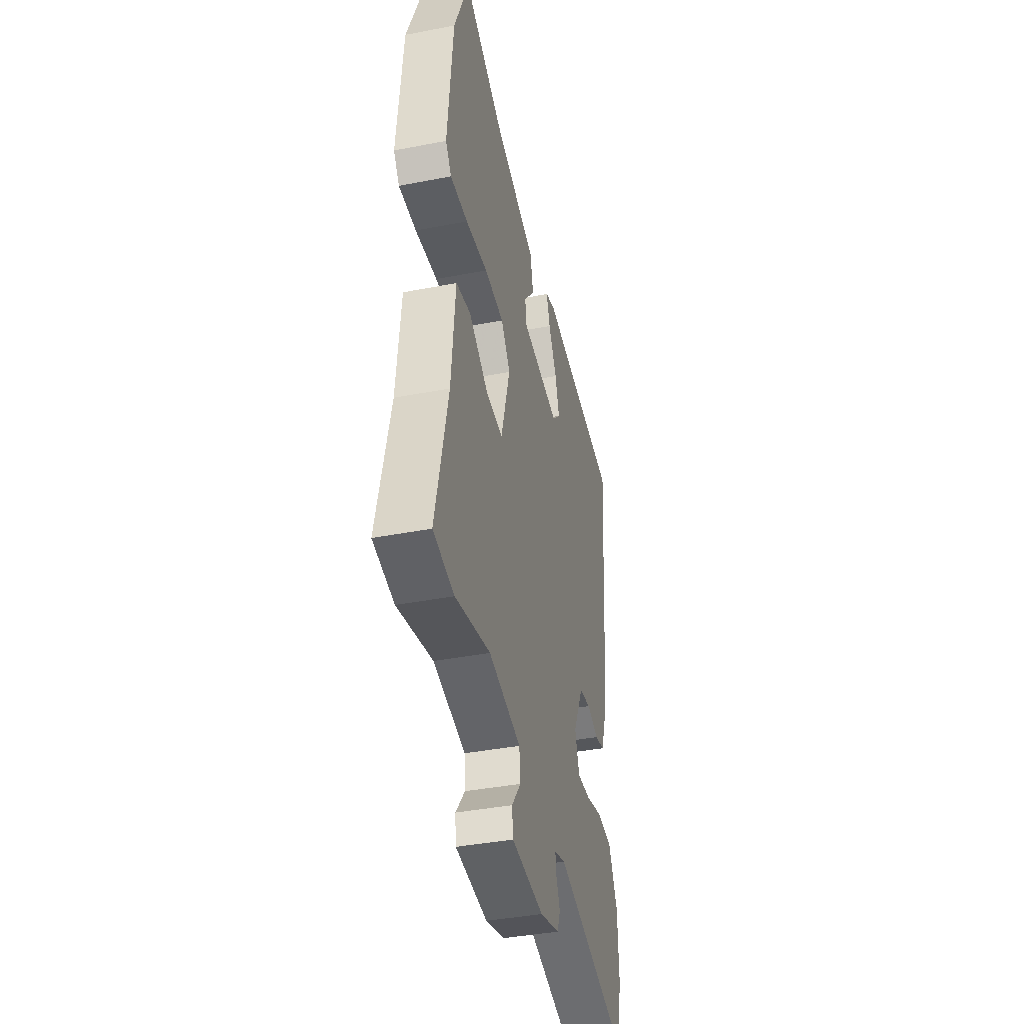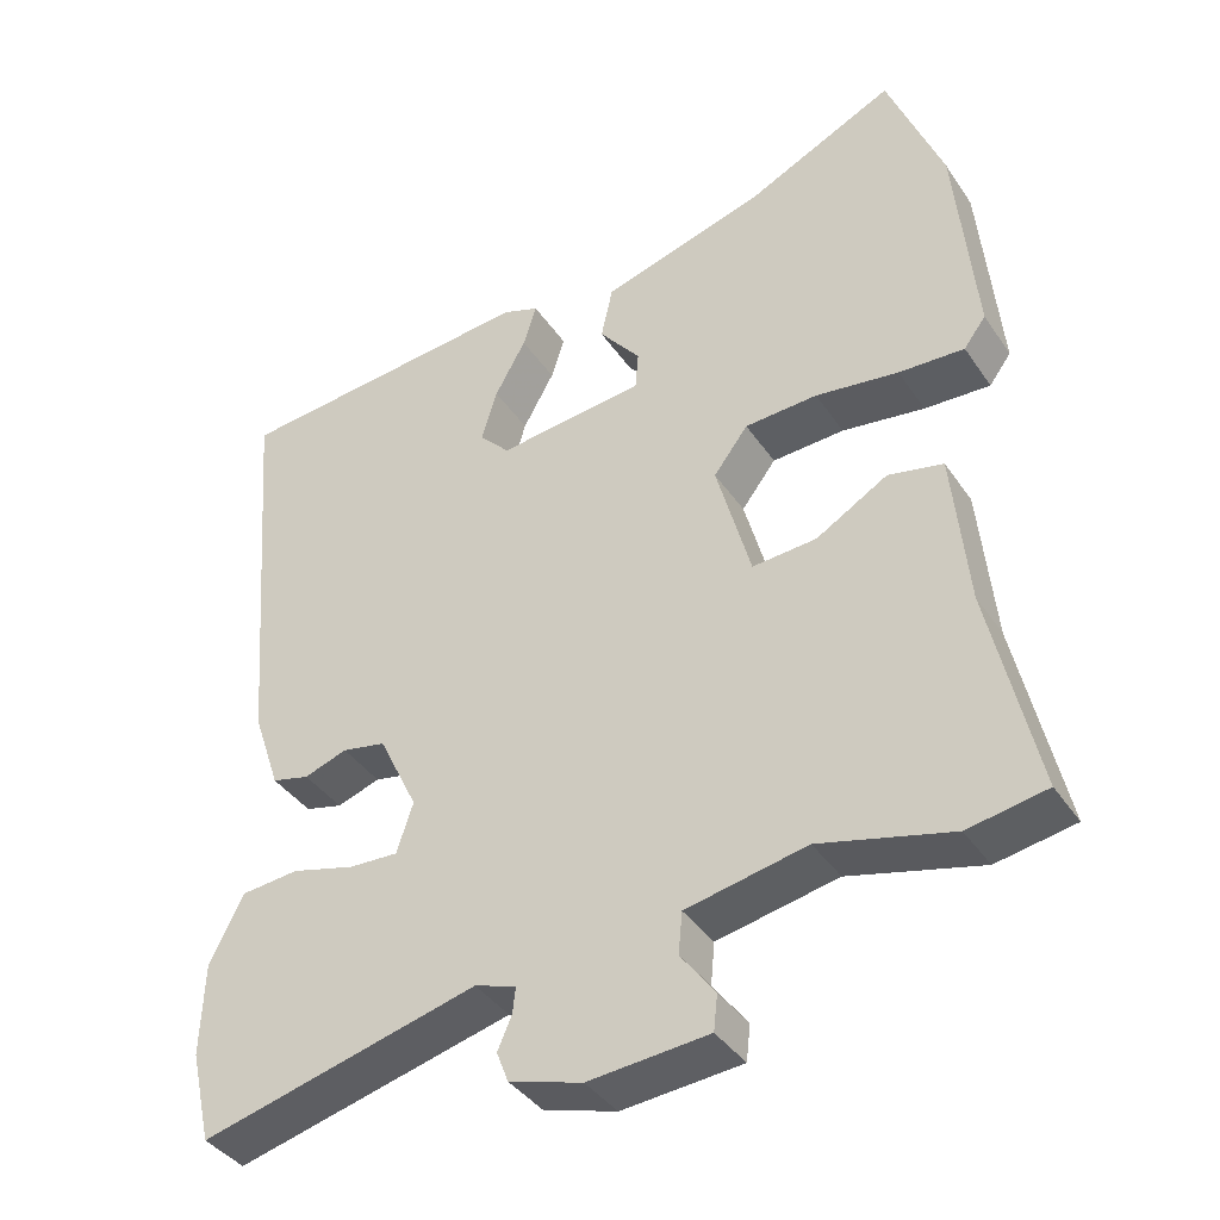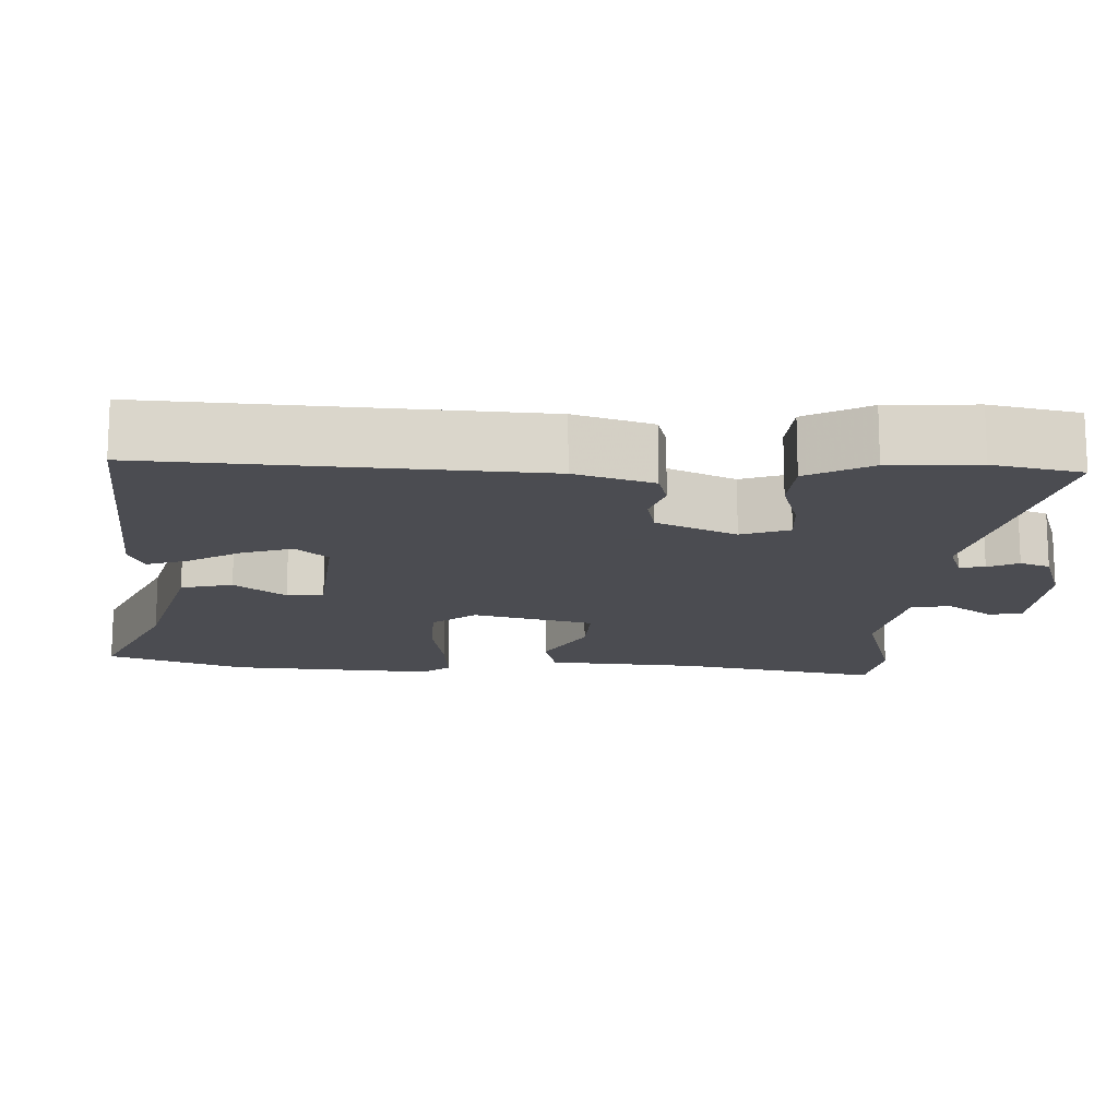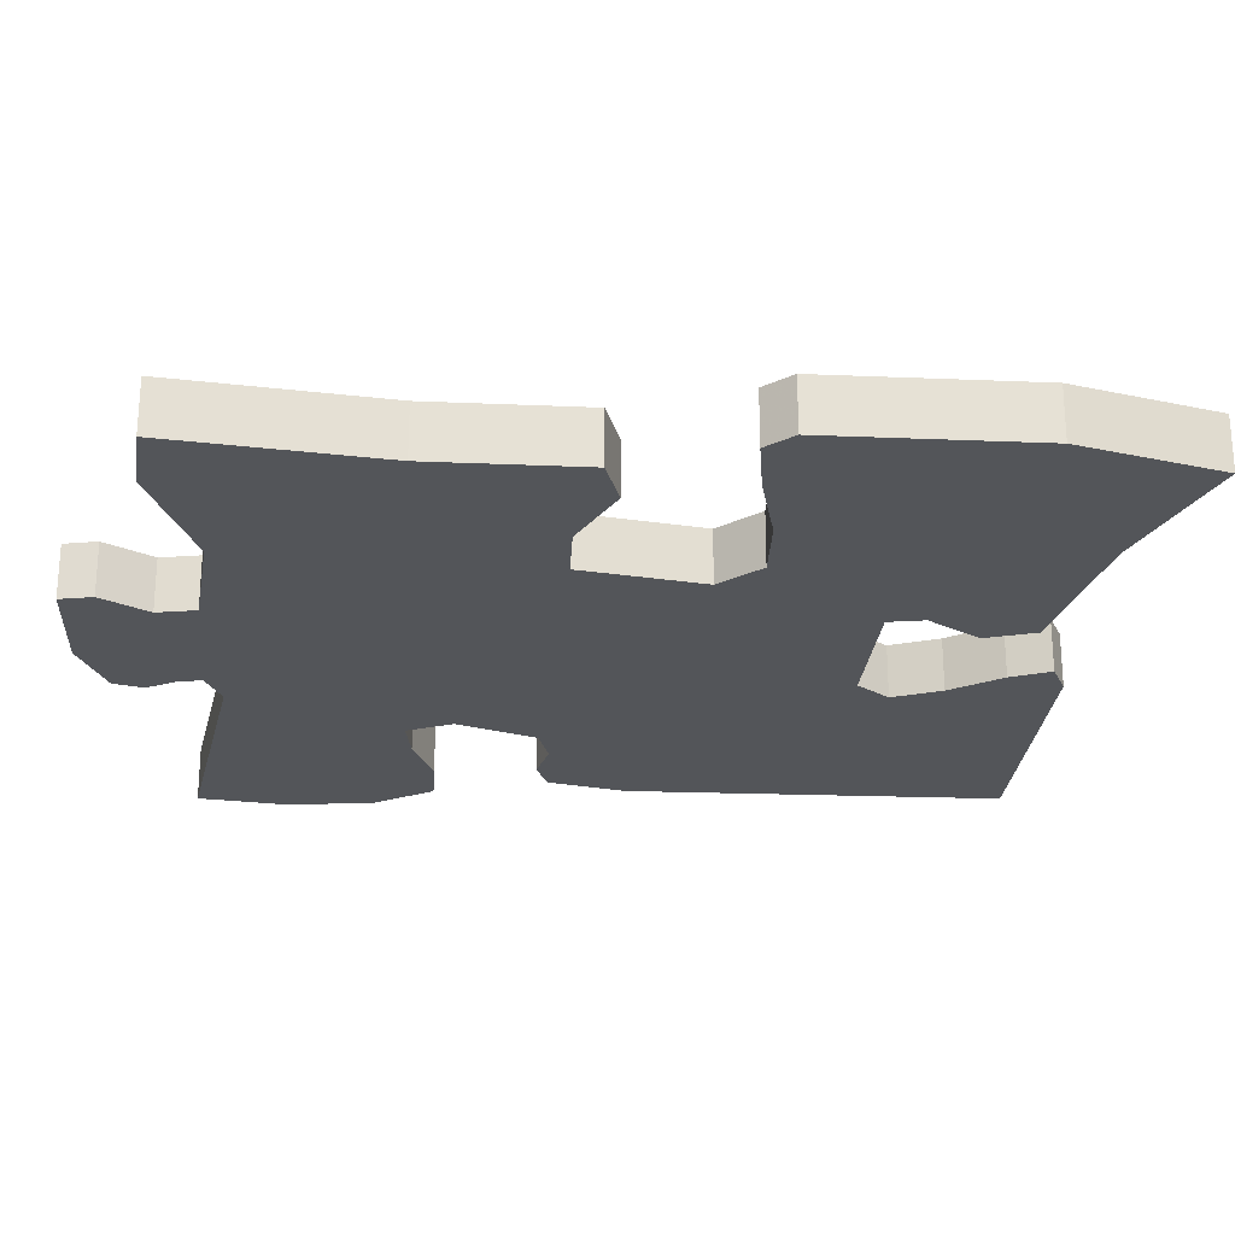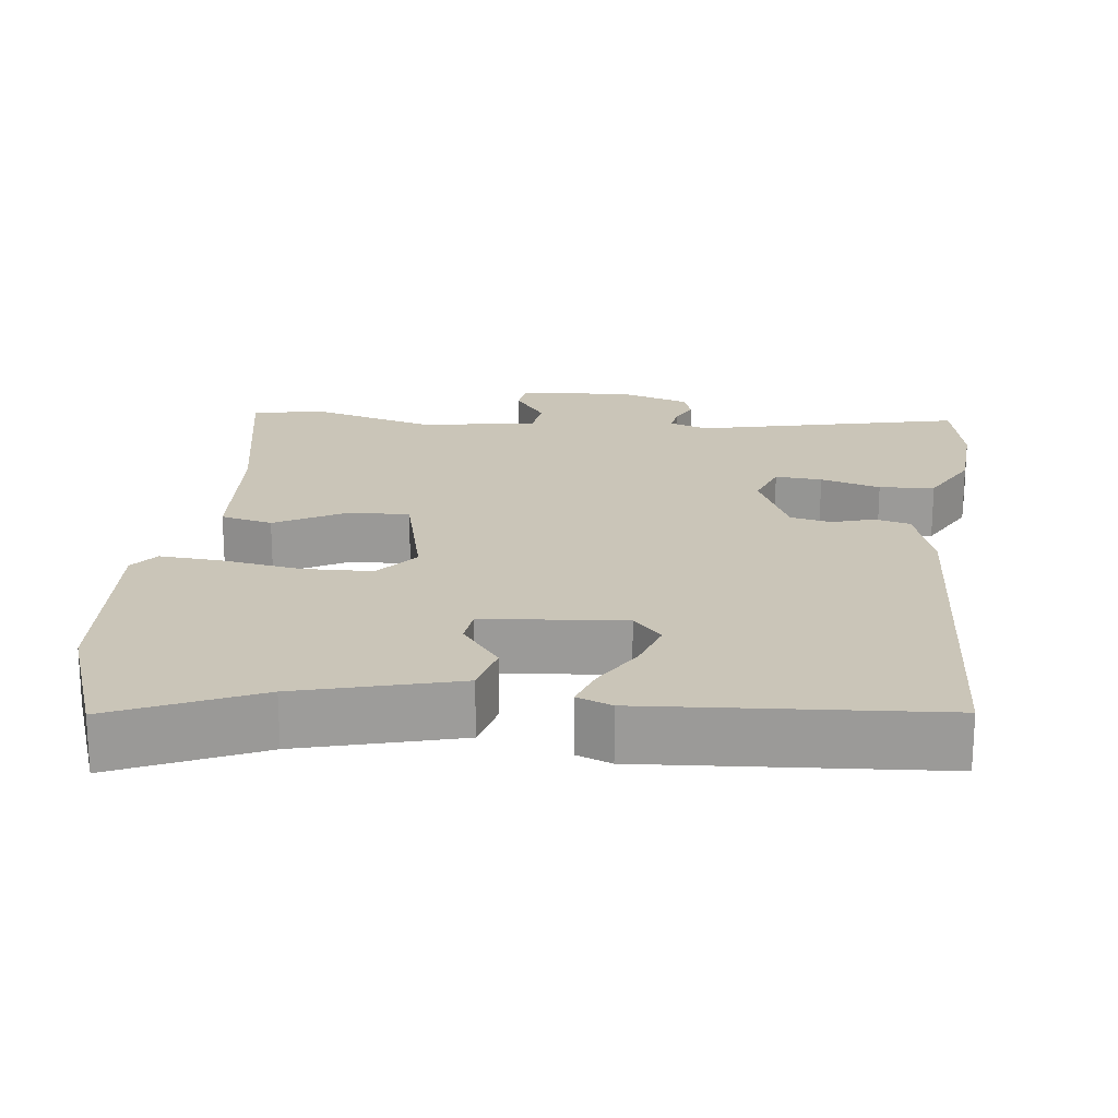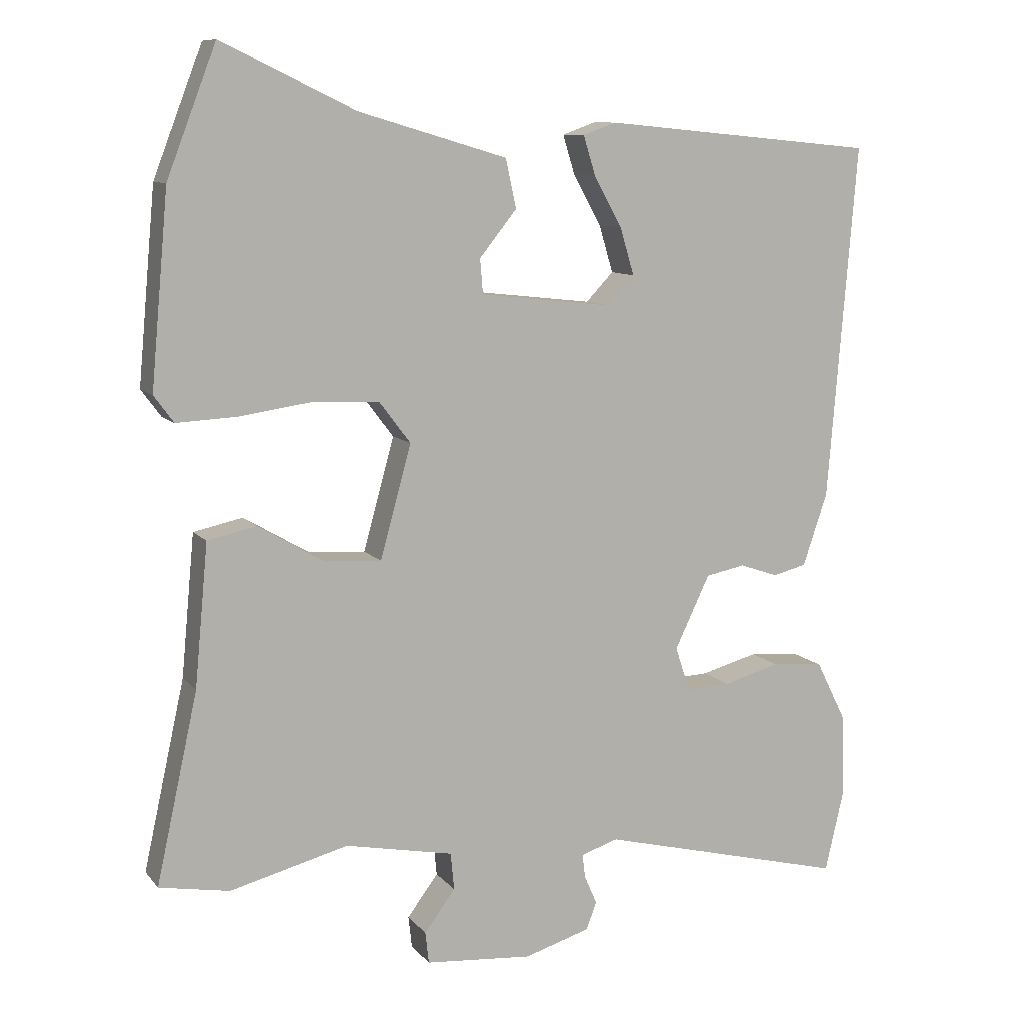
<metadata>
{"format":"obj","ext":"obj","renderer":"f3d","projection":"perspective","resolution":1024,"background":"white","views":[{"elev":-40.5,"azim":-76.7,"up":"+Z"},{"elev":-39.3,"azim":-149.4,"up":"+Z"},{"elev":-15.3,"azim":88.9,"up":"+Y"},{"elev":-24.3,"azim":-88.7,"up":"+Y"},{"elev":20.3,"azim":8.2,"up":"+Y"},{"elev":9.8,"azim":-22.6,"up":"+Z"}]}
</metadata>
<code>
v -0.456 0.07 -0.508
v -0.556 0.07 -0.49
v -0.497 0.07 -0.222
v -0.478 0.07 -0.021
v -0.408 0.07 -0.006
v -0.316 0.07 -0.06
v -0.234 0.07 -0.066
v -0.19 0.07 0.094
v -0.234 0.07 0.152
v -0.327 0.07 0.157
v -0.433 0.07 0.142
v -0.517 0.07 0.138
v -0.545 0.07 0.176
v -0.52 0.07 0.448
v -0.45 0.07 0.63
v -0.26 0.07 0.539
v -0.049 0.07 0.477
v -0.034 0.07 0.408
v -0.087 0.07 0.342
v -0.083 0.07 0.293
v 0.105 0.07 0.272
v 0.144 0.07 0.313
v 0.124 0.07 0.38
v 0.084 0.07 0.452
v 0.067 0.07 0.507
v 0.114 0.07 0.524
v 0.504 0.07 0.487
v 0.463 0.07 -0.019
v 0.428 0.07 -0.122
v 0.38 0.07 -0.134
v 0.325 0.07 -0.115
v 0.269 0.07 -0.126
v 0.219 0.07 -0.23
v 0.24 0.07 -0.294
v 0.303 0.07 -0.291
v 0.384 0.07 -0.269
v 0.458 0.07 -0.276
v 0.501 0.07 -0.362
v 0.505 0.07 -0.48
v 0.478 0.07 -0.597
v 0.124 0.07 -0.507
v 0.071 0.07 -0.524
v 0.075 0.07 -0.558
v 0.093 0.07 -0.599
v 0.078 0.07 -0.638
v -0.015 0.07 -0.666
v -0.168 0.07 -0.653
v -0.173 0.07 -0.608
v -0.129 0.07 -0.549
v -0.134 0.07 -0.496
v -0.288 0.07 -0.465
v -0.456 0 -0.508
v -0.556 0 -0.49
v -0.497 0 -0.222
v -0.478 0 -0.021
v -0.408 0 -0.006
v -0.316 0 -0.06
v -0.234 0 -0.066
v -0.19 0 0.094
v -0.234 0 0.152
v -0.327 0 0.157
v -0.433 0 0.142
v -0.517 0 0.138
v -0.545 0 0.176
v -0.52 0 0.448
v -0.45 0 0.63
v -0.26 0 0.539
v -0.049 0 0.477
v -0.034 0 0.408
v -0.087 0 0.342
v -0.083 0 0.293
v 0.105 0 0.272
v 0.144 0 0.313
v 0.124 0 0.38
v 0.084 0 0.452
v 0.067 0 0.507
v 0.114 0 0.524
v 0.504 0 0.487
v 0.463 0 -0.019
v 0.428 0 -0.122
v 0.38 0 -0.134
v 0.325 0 -0.115
v 0.269 0 -0.126
v 0.219 0 -0.23
v 0.24 0 -0.294
v 0.303 0 -0.291
v 0.384 0 -0.269
v 0.458 0 -0.276
v 0.501 0 -0.362
v 0.505 0 -0.48
v 0.478 0 -0.597
v 0.124 0 -0.507
v 0.071 0 -0.524
v 0.075 0 -0.558
v 0.093 0 -0.599
v 0.078 0 -0.638
v -0.015 0 -0.666
v -0.168 0 -0.653
v -0.173 0 -0.608
v -0.129 0 -0.549
v -0.134 0 -0.496
v -0.288 0 -0.465
f 47 48 49
f 46 47 49
f 45 46 49
f 44 45 49
f 43 44 49
f 42 43 49 50
f 41 42 50 51
f 39 40 41
f 38 39 41
f 37 38 41
f 36 37 41
f 35 36 41
f 34 35 41 51
f 29 30 31
f 28 29 31
f 27 28 31
f 26 27 31
f 26 31 32
f 23 24 25 26
f 22 23 26
f 22 26 32
f 21 22 32 33
f 16 17 18 19
f 16 19 20
f 15 16 20
f 14 15 20
f 13 14 20
f 12 13 20
f 11 12 20
f 10 11 20
f 9 10 20 21
f 3 4 5 6
f 3 6 7
f 2 3 7
f 1 2 7
f 51 1 7
f 34 51 7
f 33 34 7
f 8 9 21 33
f 7 8 33
f 100 99 98
f 100 98 97
f 100 97 96
f 100 96 95
f 100 95 94
f 101 100 94 93
f 102 101 93 92
f 92 91 90
f 92 90 89
f 92 89 88
f 92 88 87
f 92 87 86
f 102 92 86 85
f 82 81 80
f 82 80 79
f 82 79 78
f 82 78 77
f 83 82 77
f 77 76 75 74
f 77 74 73
f 83 77 73
f 84 83 73 72
f 70 69 68 67
f 71 70 67
f 71 67 66
f 71 66 65
f 71 65 64
f 71 64 63
f 71 63 62
f 71 62 61
f 72 71 61 60
f 57 56 55 54
f 58 57 54
f 58 54 53
f 58 53 52
f 58 52 102
f 58 102 85
f 58 85 84
f 84 72 60 59
f 84 59 58
f 1 52 53 2
f 2 53 54 3
f 3 54 55 4
f 4 55 56 5
f 5 56 57 6
f 6 57 58 7
f 7 58 59 8
f 8 59 60 9
f 9 60 61 10
f 10 61 62 11
f 11 62 63 12
f 12 63 64 13
f 13 64 65 14
f 14 65 66 15
f 15 66 67 16
f 16 67 68 17
f 17 68 69 18
f 18 69 70 19
f 19 70 71 20
f 20 71 72 21
f 21 72 73 22
f 22 73 74 23
f 23 74 75 24
f 24 75 76 25
f 25 76 77 26
f 26 77 78 27
f 27 78 79 28
f 28 79 80 29
f 29 80 81 30
f 30 81 82 31
f 31 82 83 32
f 32 83 84 33
f 33 84 85 34
f 34 85 86 35
f 35 86 87 36
f 36 87 88 37
f 37 88 89 38
f 38 89 90 39
f 39 90 91 40
f 40 91 92 41
f 41 92 93 42
f 42 93 94 43
f 43 94 95 44
f 44 95 96 45
f 45 96 97 46
f 46 97 98 47
f 47 98 99 48
f 48 99 100 49
f 49 100 101 50
f 50 101 102 51
f 51 102 52 1

</code>
